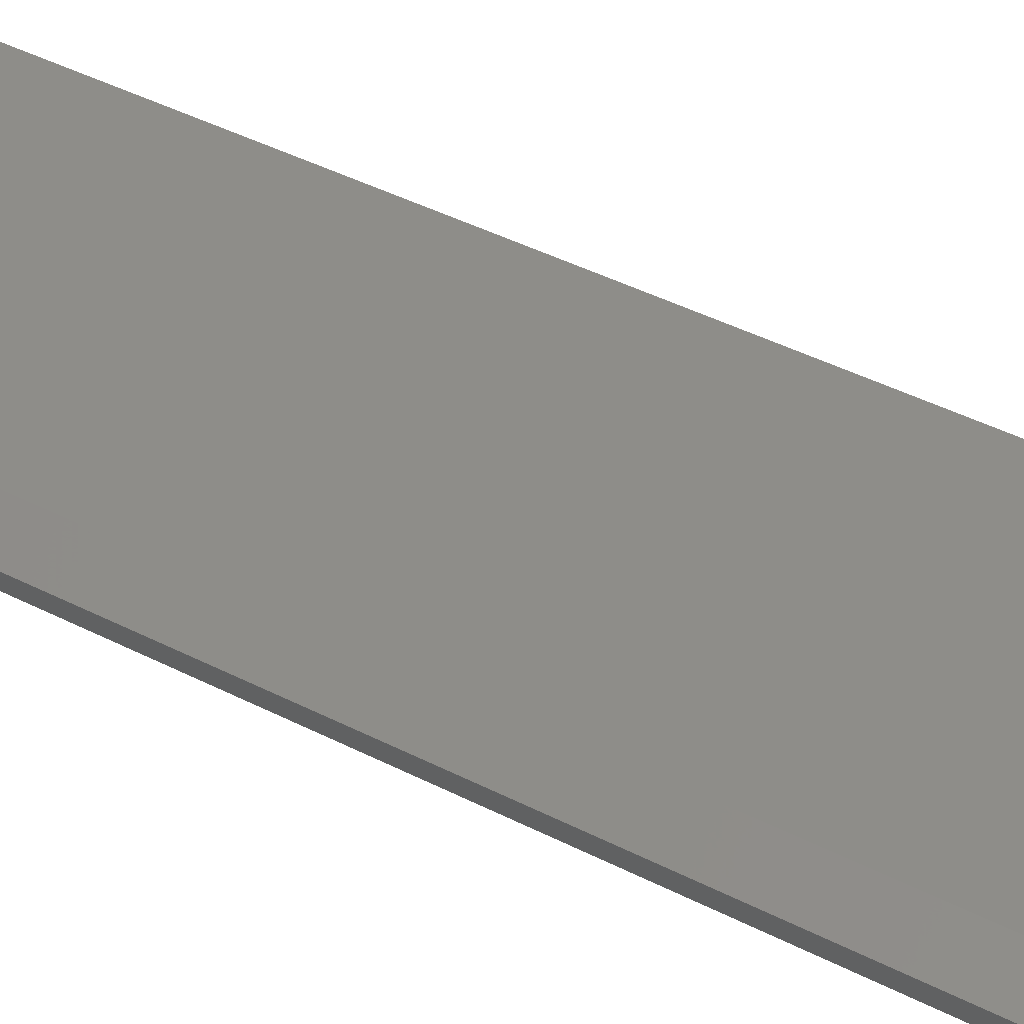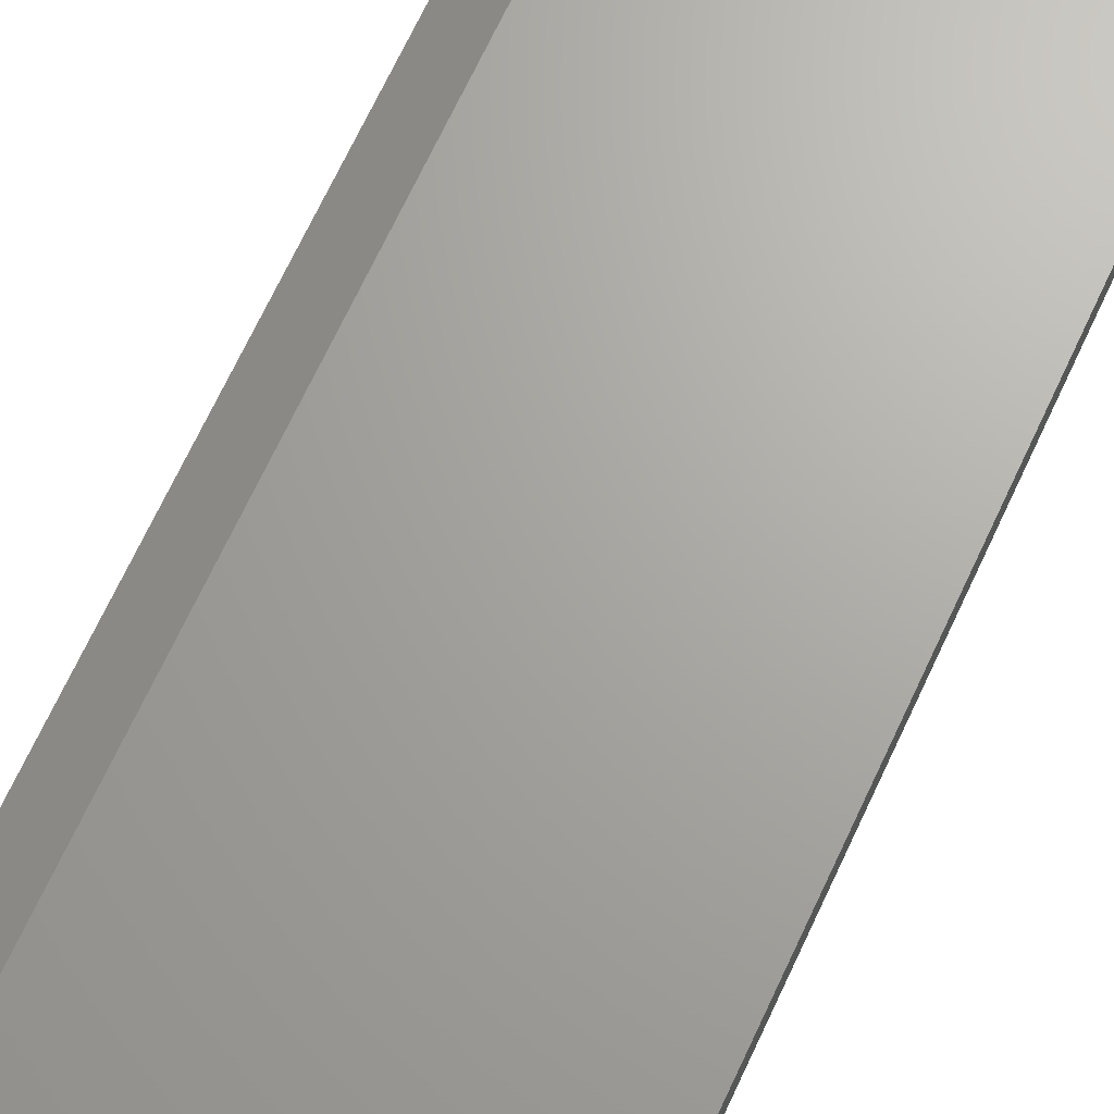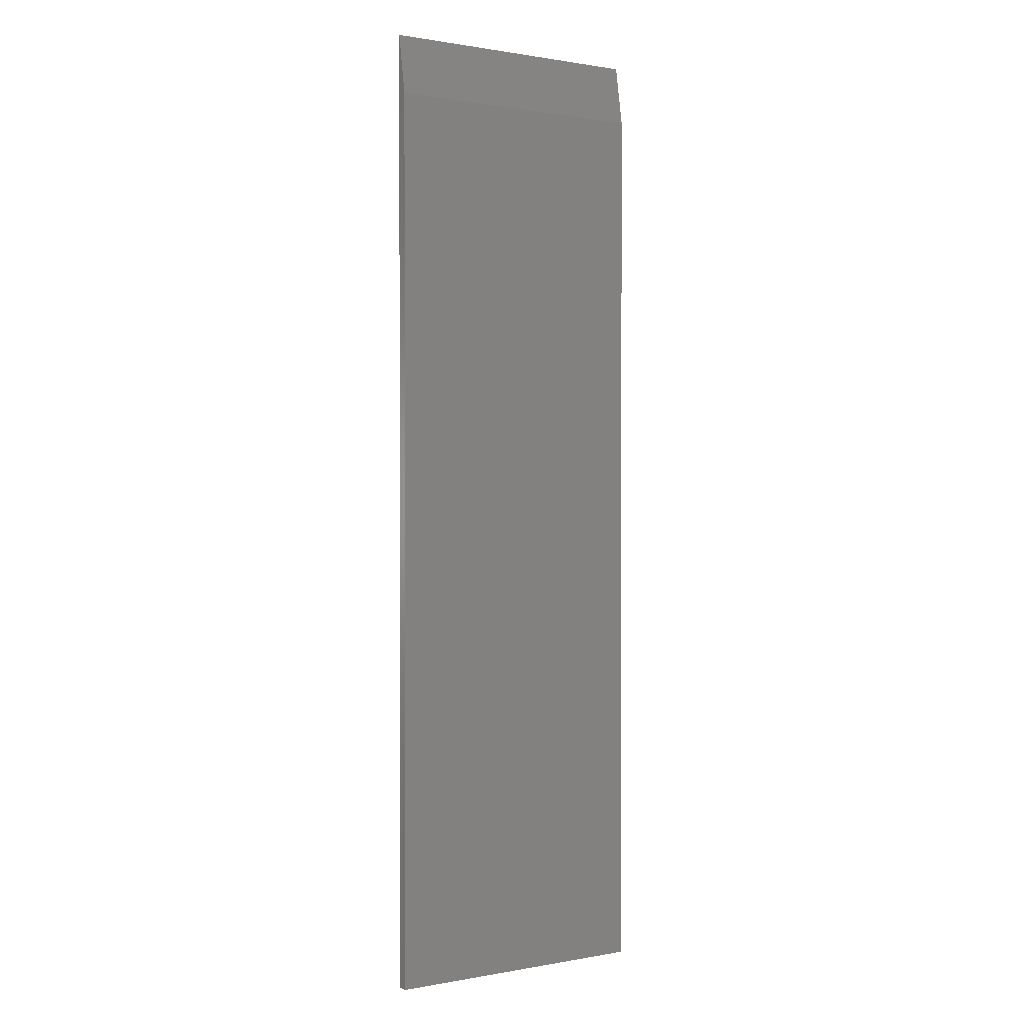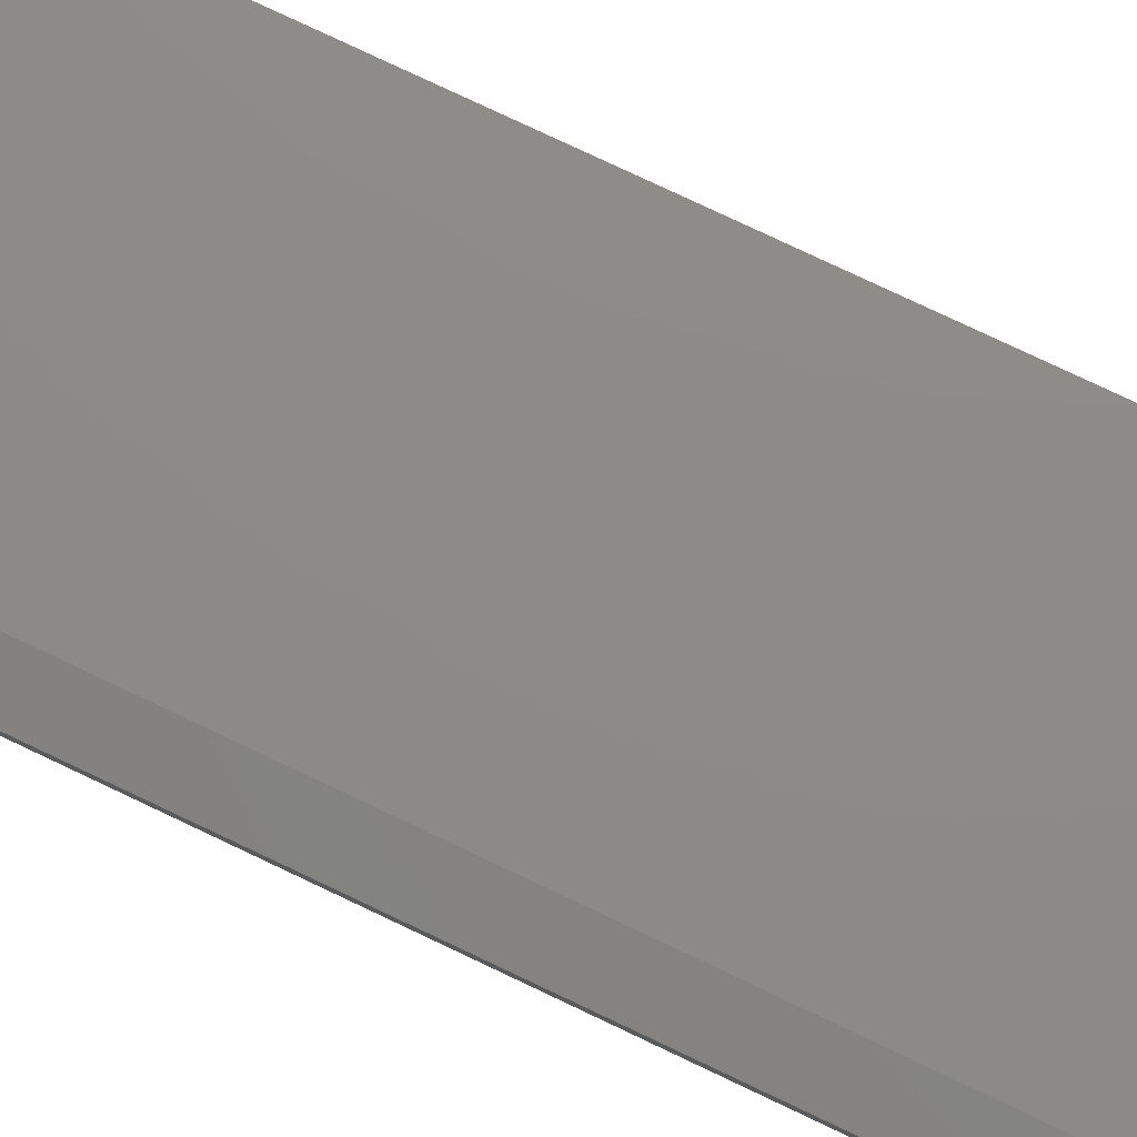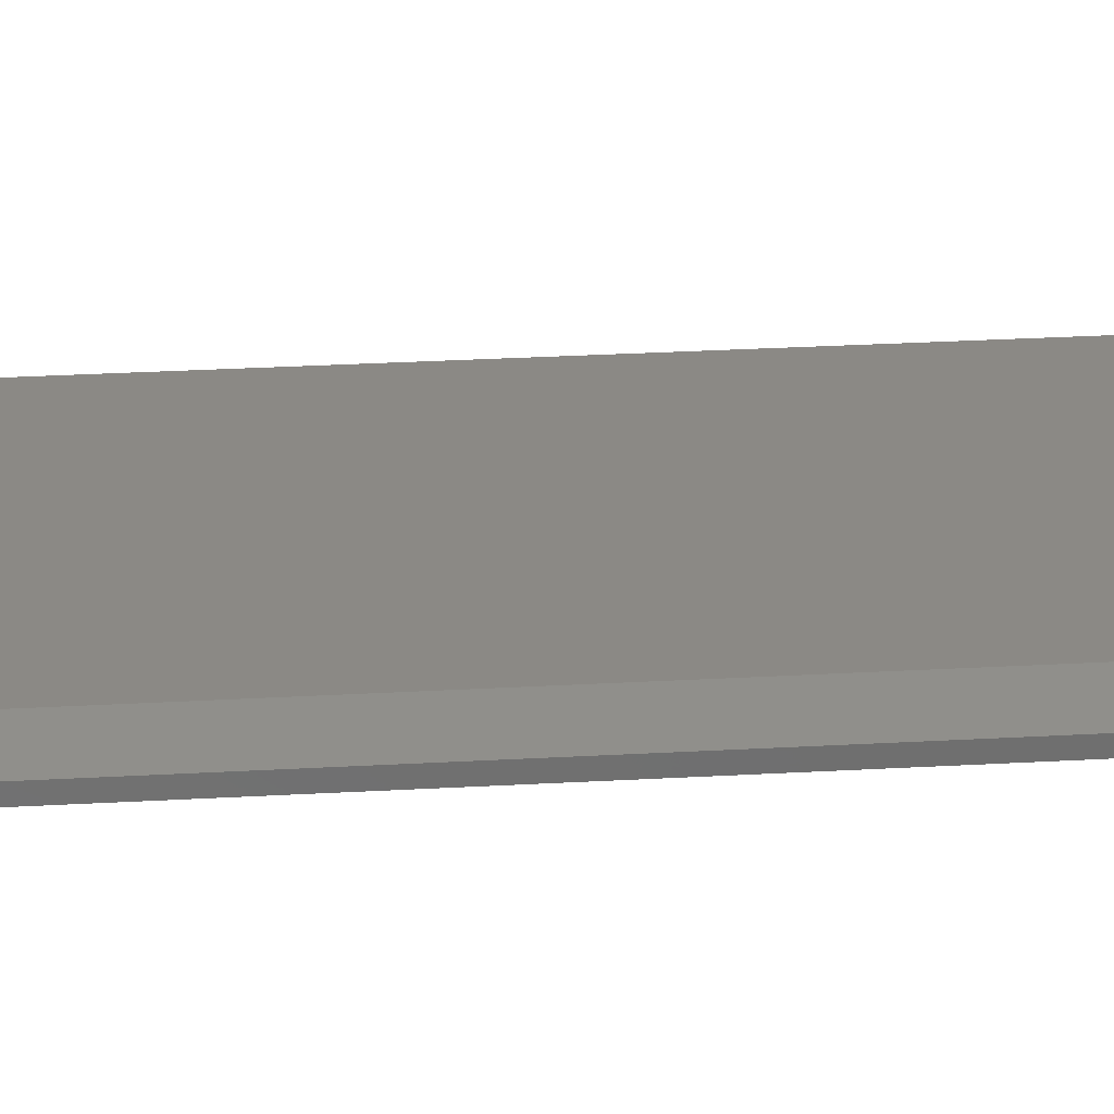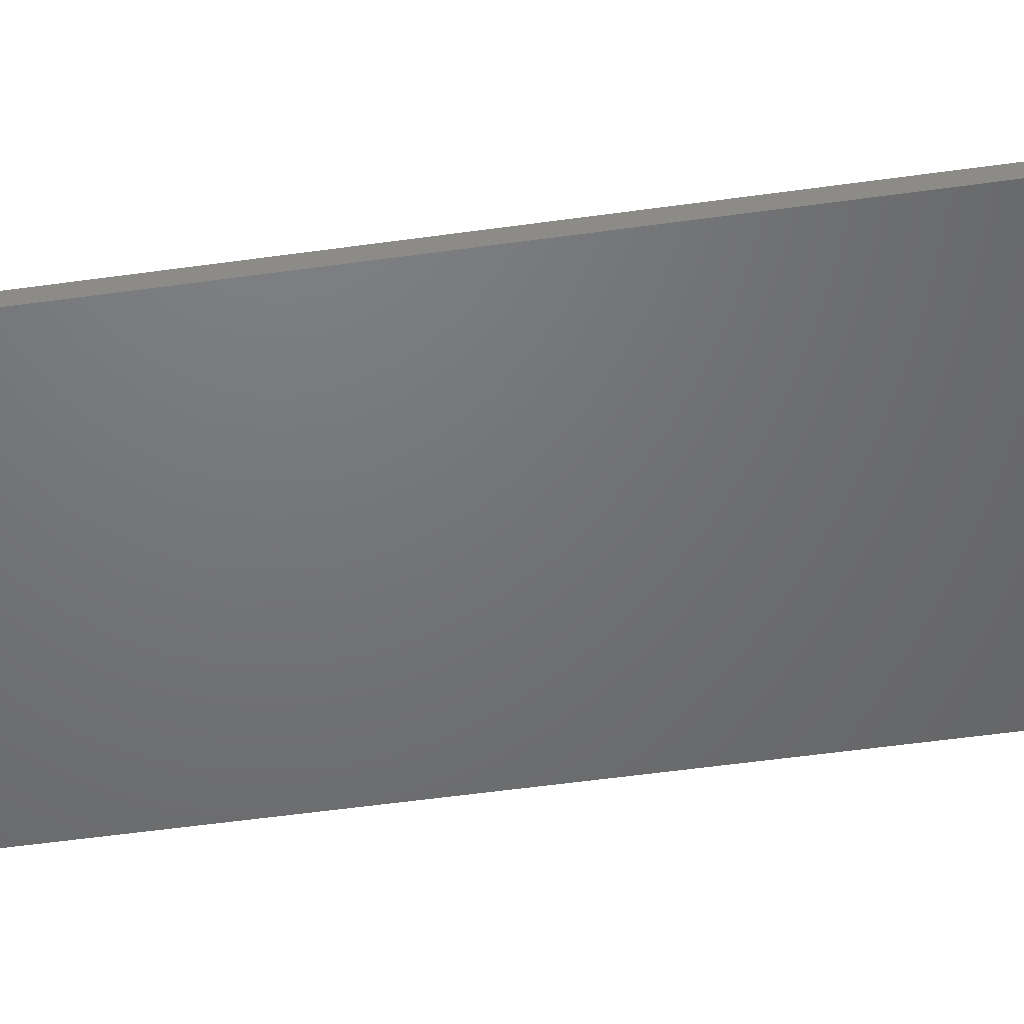
<metadata>
{"format":"stl","ext":"stl","renderer":"f3d","projection":"perspective","resolution":1024,"background":"white","views":[{"elev":39.4,"azim":-56.8,"up":"+Y"},{"elev":67.3,"azim":24.7,"up":"+Y"},{"elev":0.8,"azim":-34.0,"up":"+Z"},{"elev":76.3,"azim":-64.5,"up":"+Y"},{"elev":29.1,"azim":-94.8,"up":"+Y"},{"elev":-49.5,"azim":-81.0,"up":"+Y"}]}
</metadata>
<code>
# stl→obj: 11 verts, 18 faces
v 4.305e-17 -0.01562 -0.04688
v 4.592e-17 -0.007812 8.674e-19
v 0 -0.01562 -0.75
v 0 -0.007812 -0.75
v 0.2132 -0.007812 8.674e-19
v 0.2132 8.327e-17 0
v 0.02344 8.327e-17 0
v 0.02344 -1.593e-34 -0.75
v 0.2132 -1.449e-33 -0.75
v 0.2132 -0.01562 -0.75
v 0.2132 -0.01562 -0.04688
f 1 2 3
f 3 2 4
f 5 6 2
f 2 6 7
f 8 7 9
f 9 7 6
f 9 10 8
f 8 10 3
f 8 3 4
f 1 11 2
f 2 11 5
f 2 7 4
f 4 7 8
f 3 10 1
f 1 10 11
f 10 9 11
f 11 9 6
f 11 6 5

</code>
